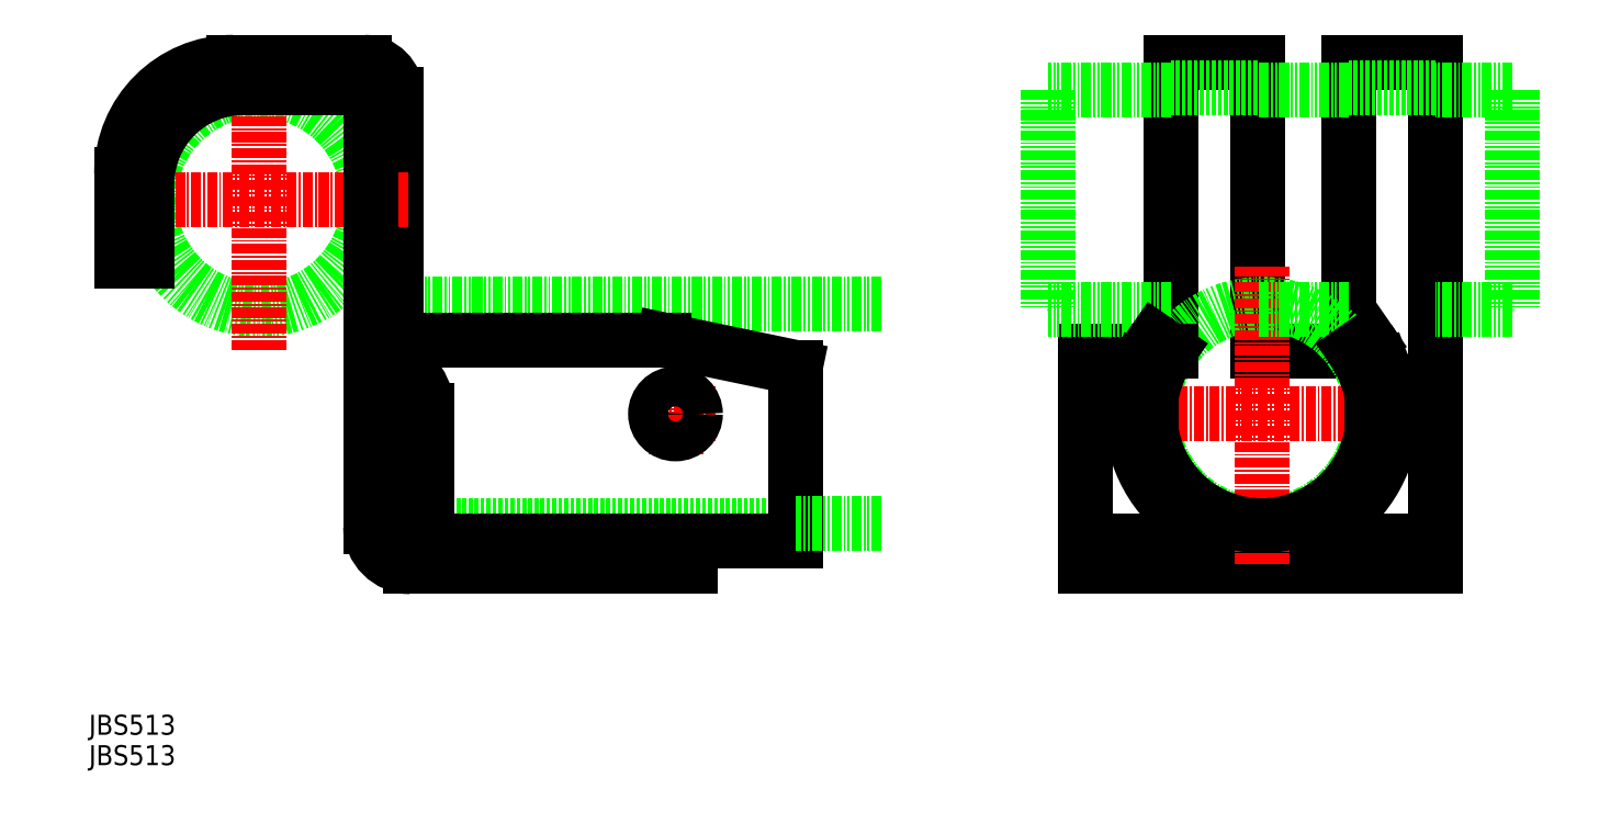
<metadata>
{"format":"dxf","ext":"dxf","renderer":"ezdxf+matplotlib","layout":"modelspace","background":"white","min_lineweight":24,"dpi":150}
</metadata>
<code>
0
SECTION
2
ENTITIES
0
TEXT
8
0
10
-146.9
20
-40.2
30
0
40
2.5
1
JBS513
0
TEXT
8
0
10
-146.9
20
-44.01
30
0
40
2.5
1
JBS513
0
LINE
8
CENTER
10
-68.44
20
0
30
0
11
-78.44
21
0
31
0
0
LINE
8
0
10
-47.64
20
13.75
30
0
11
-108.4
21
13.75
31
0
0
LINE
8
0
10
-108.4
20
9.268
30
0
11
-74.94
21
9.268
31
0
0
LINE
8
0
10
-104.6
20
-14
30
0
11
-58.44
21
-14
31
0
0
LINE
8
0
10
-104.4
20
-15.94
30
0
11
-58.44
21
-15.94
31
0
0
CIRCLE
8
0
10
-125.6
20
26.8
30
0
40
13.75
0
LINE
8
CENTER
10
-125.6
20
8.05
30
0
11
-125.6
21
45.55
31
0
0
LINE
8
0
10
-108.4
20
40.06
30
0
11
-108.4
21
-11.94
31
0
0
LINE
8
0
10
-104.6
20
-15.93
30
0
11
-104.6
21
0.4419
31
0
0
ARC
8
0
10
-104.4
20
-11.94
30
0
40
4
50
180
51
270
0
LINE
8
0
10
-108.3
20
-12.86
30
0
11
-104.6
21
-15.4
31
0
0
LINE
8
CENTER
10
-106.9
20
26.8
30
0
11
-144.4
21
26.8
31
0
0
LINE
8
0
10
-142.8
20
30.06
30
0
11
-142.8
21
19.11
31
0
0
LINE
8
0
10
-139.6
20
19.11
30
0
11
-142.8
21
19.11
31
0
0
ARC
8
0
10
-110.8
20
0.5755
30
0
40
6.208
50
358.9
51
67.4
0
LINE
8
0
10
21.76
20
44.06
30
0
11
21.76
21
-19.14
31
0
0
LINE
8
0
10
10.92
20
44.06
30
0
11
10.92
21
7.819
31
0
0
LINE
8
0
10
-0.5158
20
44.06
30
0
11
-0.5158
21
7.819
31
0
0
LINE
8
0
10
-11.36
20
44.06
30
0
11
-11.36
21
7.819
31
0
0
LINE
8
0
10
-26.8
20
40.55
30
0
11
-26.8
21
13.05
31
0
0
LINE
8
0
10
31.34
20
40.55
30
0
11
31.34
21
13.05
31
0
0
LINE
8
0
10
-22.04
20
-19.14
30
0
11
21.76
21
-19.14
31
0
0
LINE
8
0
10
-22.04
20
7.819
30
0
11
-14.3
21
7.819
31
0
0
LINE
8
0
10
-22.04
20
-15.94
30
0
11
21.76
21
-15.94
31
0
0
LINE
8
0
10
-22.04
20
7.819
30
0
11
-22.04
21
-19.14
31
0
0
LINE
8
0
10
-58.44
20
5.823
30
0
11
-58.44
21
-15.94
31
0
0
LINE
8
0
10
-71.59
20
-15.94
30
0
11
-71.59
21
-19.14
31
0
0
LINE
8
0
10
-58.44
20
5.823
30
0
11
-74.94
21
9.268
31
0
0
LINE
8
CENTER
10
-73.44
20
-5
30
0
11
-73.44
21
5
31
0
0
CIRCLE
8
0
10
-73.44
20
0
30
0
40
2.5
0
LINE
8
0
10
-0.5158
20
7.819
30
0
11
10.92
21
7.819
31
0
0
LINE
8
0
10
21.76
20
44.06
30
0
11
10.92
21
44.06
31
0
0
LINE
8
0
10
-0.5158
20
44.06
30
0
11
-11.36
21
44.06
31
0
0
LINE
8
0
10
-112.4
20
44.06
30
0
11
-128.8
21
44.06
31
0
0
ARC
8
0
10
-112.4
20
40.06
30
0
40
4
50
0
51
90
0
ARC
8
0
10
-128.8
20
30.06
30
0
40
14
50
90
51
180
0
LINE
8
0
10
-139.6
20
28.86
30
0
11
-139.6
21
19.11
31
0
0
LINE
8
0
10
-113.6
20
40.86
30
0
11
-127.6
21
40.86
31
0
0
LINE
8
0
10
-111.6
20
38.86
30
0
11
-111.6
21
-14.14
31
0
0
LINE
8
0
10
-106.6
20
-19.14
30
0
11
-71.59
21
-19.14
31
0
0
ARC
8
0
10
-127.6
20
28.86
30
0
40
12
50
90
51
180
0
ARC
8
0
10
-113.6
20
38.86
30
0
40
2
50
0
51
90
0
ARC
8
0
10
-106.6
20
-14.14
30
0
40
5
50
180
51
270
0
CIRCLE
8
0
10
0
20
0
30
0
40
13.75
0
LINE
8
CENTER
10
0
20
-18.75
30
0
11
0
21
18.75
31
0
0
LINE
8
CENTER
10
18.75
20
0
30
0
11
-18.75
21
0
31
0
0
LINE
8
0
10
-47.64
20
-13.75
30
0
11
-58.44
21
-13.75
31
0
0
LINE
8
0
10
-0.5158
20
40.86
30
0
11
-11.36
21
40.86
31
0
0
LINE
8
0
10
21.76
20
40.86
30
0
11
10.92
21
40.86
31
0
0
LINE
8
0
10
31.34
20
40.55
30
0
11
21.76
21
40.55
31
0
0
LINE
8
0
10
31.34
20
13.05
30
0
11
21.76
21
13.05
31
0
0
LINE
8
0
10
10.92
20
40.55
30
0
11
-0.5158
21
40.55
31
0
0
LINE
8
0
10
10.92
20
13.05
30
0
11
-0.5158
21
13.05
31
0
0
LINE
8
0
10
-11.36
20
13.05
30
0
11
-26.8
21
13.05
31
0
0
LINE
8
0
10
-11.36
20
40.55
30
0
11
-26.8
21
40.55
31
0
0
ARC
8
0
10
0
20
0
30
0
40
14
50
145.3
51
34.65
0
ARC
8
0
10
0
20
0
30
0
40
16.3
50
145.3
51
258
0
LINE
8
0
10
13.41
20
9.268
30
0
11
11.52
21
7.96
31
0
0
LINE
8
0
10
-13.41
20
9.268
30
0
11
-11.52
21
7.96
31
0
0
LINE
8
0
10
-15.22
20
5.823
30
0
11
-13.08
21
5.001
31
0
0
LINE
8
0
10
15.22
20
5.823
30
0
11
13.08
21
5.001
31
0
0
LINE
8
0
10
-16.11
20
2.5
30
0
11
-13.77
21
2.5
31
0
0
LINE
8
0
10
-16.11
20
-2.5
30
0
11
-13.77
21
-2.5
31
0
0
LINE
8
0
10
13.77
20
-2.5
30
0
11
16.11
21
-2.5
31
0
0
LINE
8
0
10
13.77
20
2.5
30
0
11
16.11
21
2.5
31
0
0
ARC
8
0
10
0
20
0
30
0
40
16.3
50
282
51
34.65
0
LINE
8
0
10
-11.61
20
7.819
30
0
11
-11.36
21
7.819
31
0
0
ENDSEC
0
EOF

</code>
